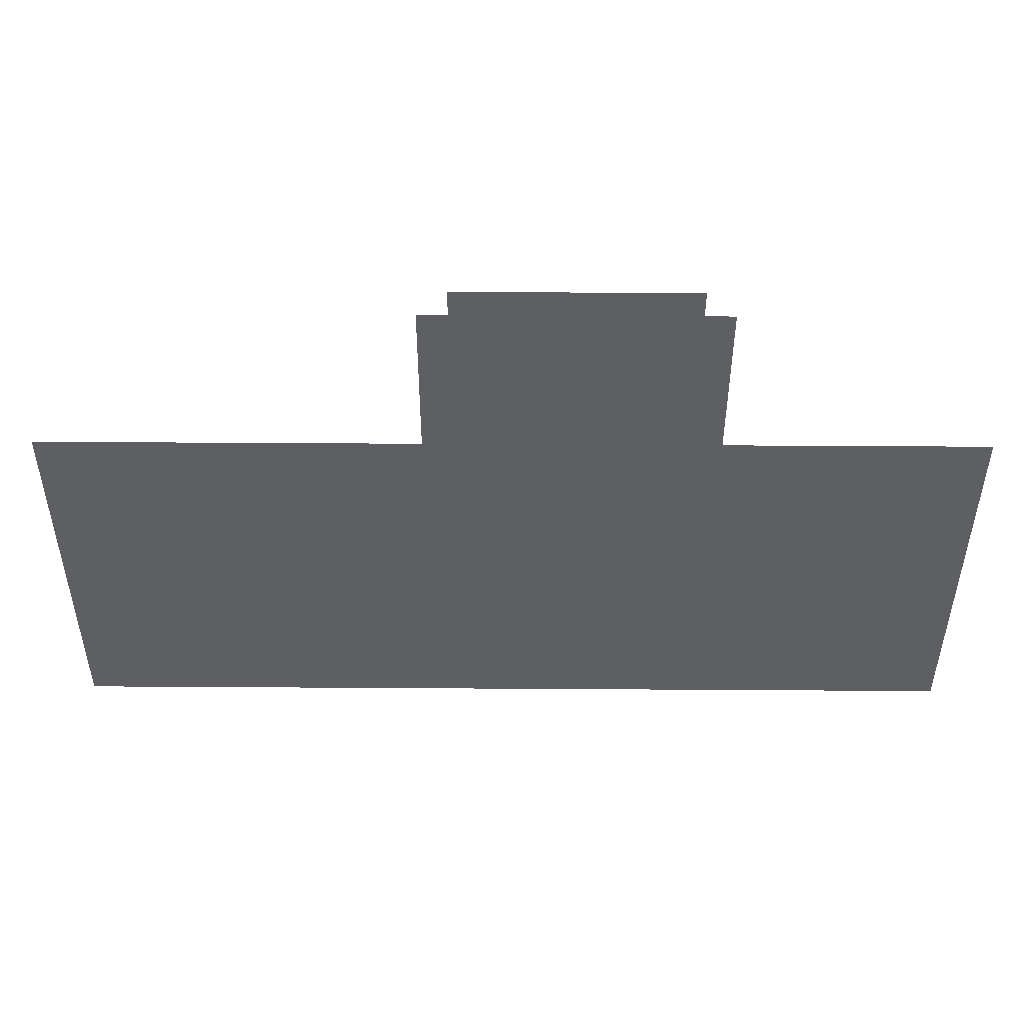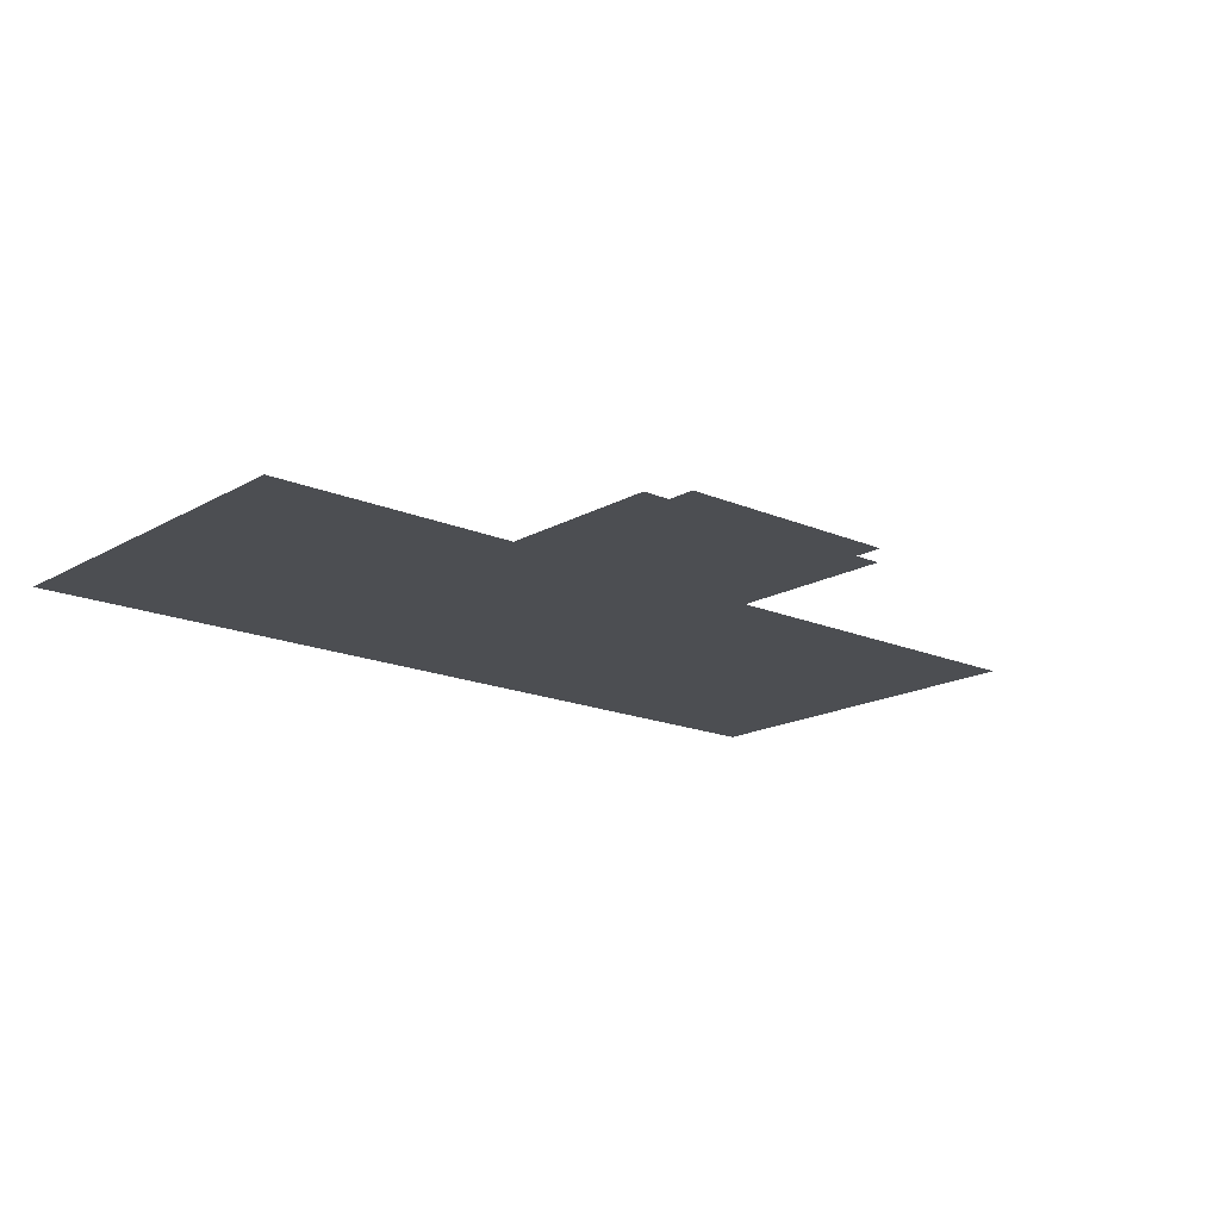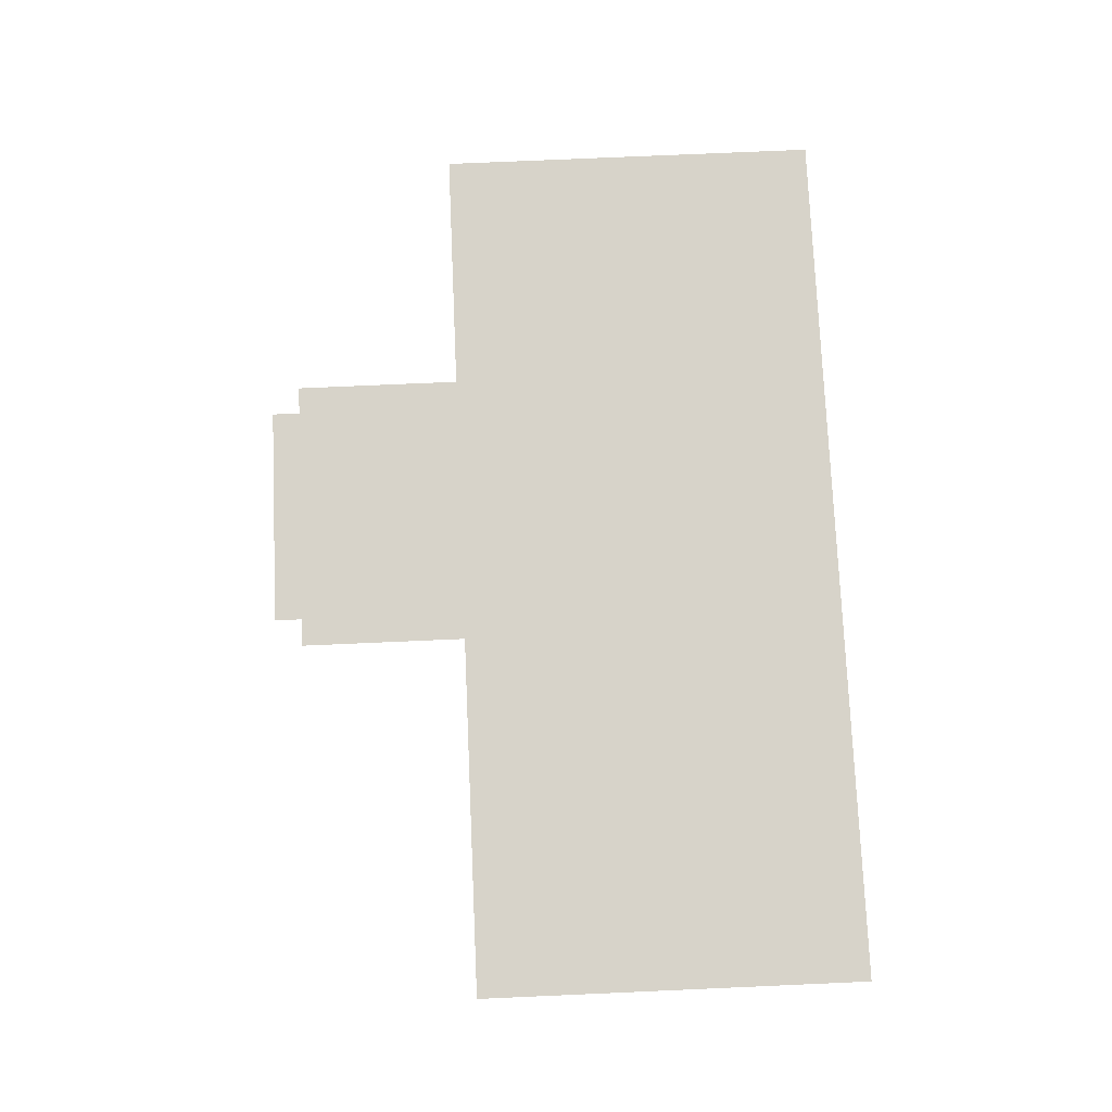
<metadata>
{"format":"obj","ext":"obj","renderer":"f3d","projection":"perspective","resolution":1024,"background":"white","views":[{"elev":49.9,"azim":0.4,"up":"+Y"},{"elev":-16.9,"azim":138.9,"up":"+Z"},{"elev":76.2,"azim":-92.5,"up":"+Z"}]}
</metadata>
<code>
v -320 -416 0
v -352 -416 0
v -352 -384 0
v -320 -384 0
v -384 -416 0
v -384 -384 0
v -416 -416 0
v -416 -384 0
v -448 -416 0
v -448 -384 0
v -480 -416 0
v -480 -384 0
v -512 -416 0
v -512 -384 0
v -544 -416 0
v -544 -384 0
v -576 -416 0
v -576 -384 0
v -288 -448 0
v -320 -448 0
v -288 -416 0
v -352 -448 0
v -384 -448 0
v -416 -448 0
v -448 -448 0
v -480 -448 0
v -512 -448 0
v -544 -448 0
v -576 -448 0
v -608 -448 0
v -608 -416 0
v -288 -480 0
v -320 -480 0
v -352 -480 0
v -384 -480 0
v -416 -480 0
v -448 -480 0
v -480 -480 0
v -512 -480 0
v -544 -480 0
v -576 -480 0
v -608 -480 0
v -288 -512 0
v -320 -512 0
v -352 -512 0
v -384 -512 0
v -416 -512 0
v -448 -512 0
v -480 -512 0
v -512 -512 0
v -544 -512 0
v -576 -512 0
v -608 -512 0
v -288 -544 0
v -320 -544 0
v -352 -544 0
v -384 -544 0
v -416 -544 0
v -448 -544 0
v -480 -544 0
v -512 -544 0
v -544 -544 0
v -576 -544 0
v -608 -544 0
v -288 -576 0
v -320 -576 0
v -352 -576 0
v -384 -576 0
v -416 -576 0
v -448 -576 0
v -480 -576 0
v -512 -576 0
v -544 -576 0
v -576 -576 0
v -608 -576 0
v -288 -608 0
v -320 -608 0
v -352 -608 0
v -384 -608 0
v -416 -608 0
v -448 -608 0
v -480 -608 0
v -512 -608 0
v -544 -608 0
v -576 -608 0
v -608 -608 0
v 0 -640 0
v -32 -640 0
v -32 -608 0
v 0 -608 0
v -64 -640 0
v -64 -608 0
v -96 -640 0
v -96 -608 0
v -128 -640 0
v -128 -608 0
v -160 -640 0
v -160 -608 0
v -192 -640 0
v -192 -608 0
v -224 -640 0
v -224 -608 0
v -256 -640 0
v -256 -608 0
v -288 -640 0
v -320 -640 0
v -352 -640 0
v -384 -640 0
v -416 -640 0
v -448 -640 0
v -480 -640 0
v -512 -640 0
v -544 -640 0
v -576 -640 0
v -608 -640 0
v -640 -640 0
v -640 -608 0
v -672 -640 0
v -672 -608 0
v -704 -640 0
v -704 -608 0
v -736 -640 0
v -736 -608 0
v -768 -640 0
v -768 -608 0
v -800 -640 0
v -800 -608 0
v -832 -640 0
v -832 -608 0
v -864 -640 0
v -864 -608 0
v -896 -640 0
v -896 -608 0
v -928 -640 0
v -928 -608 0
v -960 -640 0
v -960 -608 0
v -992 -640 0
v -992 -608 0
v -1024 -640 0
v -1024 -608 0
v 0 -672 0
v -32 -672 0
v -64 -672 0
v -96 -672 0
v -128 -672 0
v -160 -672 0
v -192 -672 0
v -224 -672 0
v -256 -672 0
v -288 -672 0
v -320 -672 0
v -352 -672 0
v -384 -672 0
v -416 -672 0
v -448 -672 0
v -480 -672 0
v -512 -672 0
v -544 -672 0
v -576 -672 0
v -608 -672 0
v -640 -672 0
v -672 -672 0
v -704 -672 0
v -736 -672 0
v -768 -672 0
v -800 -672 0
v -832 -672 0
v -864 -672 0
v -896 -672 0
v -928 -672 0
v -960 -672 0
v -992 -672 0
v -1024 -672 0
v 0 -704 0
v -32 -704 0
v -64 -704 0
v -96 -704 0
v -128 -704 0
v -160 -704 0
v -192 -704 0
v -224 -704 0
v -256 -704 0
v -288 -704 0
v -320 -704 0
v -352 -704 0
v -384 -704 0
v -416 -704 0
v -448 -704 0
v -480 -704 0
v -512 -704 0
v -544 -704 0
v -576 -704 0
v -608 -704 0
v -640 -704 0
v -672 -704 0
v -704 -704 0
v -736 -704 0
v -768 -704 0
v -800 -704 0
v -832 -704 0
v -864 -704 0
v -896 -704 0
v -928 -704 0
v -960 -704 0
v -992 -704 0
v -1024 -704 0
v 0 -736 0
v -32 -736 0
v -64 -736 0
v -96 -736 0
v -128 -736 0
v -160 -736 0
v -192 -736 0
v -224 -736 0
v -256 -736 0
v -288 -736 0
v -320 -736 0
v -352 -736 0
v -384 -736 0
v -416 -736 0
v -448 -736 0
v -480 -736 0
v -512 -736 0
v -544 -736 0
v -576 -736 0
v -608 -736 0
v -640 -736 0
v -672 -736 0
v -704 -736 0
v -736 -736 0
v -768 -736 0
v -800 -736 0
v -832 -736 0
v -864 -736 0
v -896 -736 0
v -928 -736 0
v -960 -736 0
v -992 -736 0
v -1024 -736 0
v 0 -768 0
v -32 -768 0
v -64 -768 0
v -96 -768 0
v -128 -768 0
v -160 -768 0
v -192 -768 0
v -224 -768 0
v -256 -768 0
v -288 -768 0
v -320 -768 0
v -352 -768 0
v -384 -768 0
v -416 -768 0
v -448 -768 0
v -480 -768 0
v -512 -768 0
v -544 -768 0
v -576 -768 0
v -608 -768 0
v -640 -768 0
v -672 -768 0
v -704 -768 0
v -736 -768 0
v -768 -768 0
v -800 -768 0
v -832 -768 0
v -864 -768 0
v -896 -768 0
v -928 -768 0
v -960 -768 0
v -992 -768 0
v -1024 -768 0
v 0 -800 0
v -32 -800 0
v -64 -800 0
v -96 -800 0
v -128 -800 0
v -160 -800 0
v -192 -800 0
v -224 -800 0
v -256 -800 0
v -288 -800 0
v -320 -800 0
v -352 -800 0
v -384 -800 0
v -416 -800 0
v -448 -800 0
v -480 -800 0
v -512 -800 0
v -544 -800 0
v -576 -800 0
v -608 -800 0
v -640 -800 0
v -672 -800 0
v -704 -800 0
v -736 -800 0
v -768 -800 0
v -800 -800 0
v -832 -800 0
v -864 -800 0
v -896 -800 0
v -928 -800 0
v -960 -800 0
v -992 -800 0
v -1024 -800 0
v 0 -832 0
v -32 -832 0
v -64 -832 0
v -96 -832 0
v -128 -832 0
v -160 -832 0
v -192 -832 0
v -224 -832 0
v -256 -832 0
v -288 -832 0
v -320 -832 0
v -352 -832 0
v -384 -832 0
v -416 -832 0
v -448 -832 0
v -480 -832 0
v -512 -832 0
v -544 -832 0
v -576 -832 0
v -608 -832 0
v -640 -832 0
v -672 -832 0
v -704 -832 0
v -736 -832 0
v -768 -832 0
v -800 -832 0
v -832 -832 0
v -864 -832 0
v -896 -832 0
v -928 -832 0
v -960 -832 0
v -992 -832 0
v -1024 -832 0
v 0 -864 0
v -32 -864 0
v -64 -864 0
v -96 -864 0
v -128 -864 0
v -160 -864 0
v -192 -864 0
v -224 -864 0
v -256 -864 0
v -288 -864 0
v -320 -864 0
v -352 -864 0
v -384 -864 0
v -416 -864 0
v -448 -864 0
v -480 -864 0
v -512 -864 0
v -544 -864 0
v -576 -864 0
v -608 -864 0
v -640 -864 0
v -672 -864 0
v -704 -864 0
v -736 -864 0
v -768 -864 0
v -800 -864 0
v -832 -864 0
v -864 -864 0
v -896 -864 0
v -928 -864 0
v -960 -864 0
v -992 -864 0
v -1024 -864 0
v 0 -896 0
v -32 -896 0
v -64 -896 0
v -96 -896 0
v -128 -896 0
v -160 -896 0
v -192 -896 0
v -224 -896 0
v -256 -896 0
v -288 -896 0
v -320 -896 0
v -352 -896 0
v -384 -896 0
v -416 -896 0
v -448 -896 0
v -480 -896 0
v -512 -896 0
v -544 -896 0
v -576 -896 0
v -608 -896 0
v -640 -896 0
v -672 -896 0
v -704 -896 0
v -736 -896 0
v -768 -896 0
v -800 -896 0
v -832 -896 0
v -864 -896 0
v -896 -896 0
v -928 -896 0
v -960 -896 0
v -992 -896 0
v -1024 -896 0
v 0 -928 0
v -32 -928 0
v -64 -928 0
v -96 -928 0
v -128 -928 0
v -160 -928 0
v -192 -928 0
v -224 -928 0
v -256 -928 0
v -288 -928 0
v -320 -928 0
v -352 -928 0
v -384 -928 0
v -416 -928 0
v -448 -928 0
v -480 -928 0
v -512 -928 0
v -544 -928 0
v -576 -928 0
v -608 -928 0
v -640 -928 0
v -672 -928 0
v -704 -928 0
v -736 -928 0
v -768 -928 0
v -800 -928 0
v -832 -928 0
v -864 -928 0
v -896 -928 0
v -928 -928 0
v -960 -928 0
v -992 -928 0
v -1024 -928 0
v 0 -960 0
v -32 -960 0
v -64 -960 0
v -96 -960 0
v -128 -960 0
v -160 -960 0
v -192 -960 0
v -224 -960 0
v -256 -960 0
v -288 -960 0
v -320 -960 0
v -352 -960 0
v -384 -960 0
v -416 -960 0
v -448 -960 0
v -480 -960 0
v -512 -960 0
v -544 -960 0
v -576 -960 0
v -608 -960 0
v -640 -960 0
v -672 -960 0
v -704 -960 0
v -736 -960 0
v -768 -960 0
v -800 -960 0
v -832 -960 0
v -864 -960 0
v -896 -960 0
v -928 -960 0
v -960 -960 0
v -992 -960 0
v -1024 -960 0
v 0 -992 0
v -32 -992 0
v -64 -992 0
v -96 -992 0
v -128 -992 0
v -160 -992 0
v -192 -992 0
v -224 -992 0
v -256 -992 0
v -288 -992 0
v -320 -992 0
v -352 -992 0
v -384 -992 0
v -416 -992 0
v -448 -992 0
v -480 -992 0
v -512 -992 0
v -544 -992 0
v -576 -992 0
v -608 -992 0
v -640 -992 0
v -672 -992 0
v -704 -992 0
v -736 -992 0
v -768 -992 0
v -800 -992 0
v -832 -992 0
v -864 -992 0
v -896 -992 0
v -928 -992 0
v -960 -992 0
v -992 -992 0
v -1024 -992 0
v 0 -1024 0
v -32 -1024 0
v -64 -1024 0
v -96 -1024 0
v -128 -1024 0
v -160 -1024 0
v -192 -1024 0
v -224 -1024 0
v -256 -1024 0
v -288 -1024 0
v -320 -1024 0
v -352 -1024 0
v -384 -1024 0
v -416 -1024 0
v -448 -1024 0
v -480 -1024 0
v -512 -1024 0
v -544 -1024 0
v -576 -1024 0
v -608 -1024 0
v -640 -1024 0
v -672 -1024 0
v -704 -1024 0
v -736 -1024 0
v -768 -1024 0
v -800 -1024 0
v -832 -1024 0
v -864 -1024 0
v -896 -1024 0
v -928 -1024 0
v -960 -1024 0
v -992 -1024 0
v -1024 -1024 0
v 0 -1056 0
v -32 -1056 0
v -64 -1056 0
v -96 -1056 0
v -128 -1056 0
v -160 -1056 0
v -192 -1056 0
v -224 -1056 0
v -256 -1056 0
v -288 -1056 0
v -320 -1056 0
v -352 -1056 0
v -384 -1056 0
v -416 -1056 0
v -448 -1056 0
v -480 -1056 0
v -512 -1056 0
v -544 -1056 0
v -576 -1056 0
v -608 -1056 0
v -640 -1056 0
v -672 -1056 0
v -704 -1056 0
v -736 -1056 0
v -768 -1056 0
v -800 -1056 0
v -832 -1056 0
v -864 -1056 0
v -896 -1056 0
v -928 -1056 0
v -960 -1056 0
v -992 -1056 0
v -1024 -1056 0
g mesh_[01]_[00]
f 1 2 3 4
f 2 5 6 3
f 5 7 8 6
f 7 9 10 8
f 9 11 12 10
f 11 13 14 12
f 13 15 16 14
f 15 17 18 16
f 19 20 1 21
f 20 22 2 1
f 22 23 5 2
f 23 24 7 5
f 24 25 9 7
f 25 26 11 9
f 26 27 13 11
f 27 28 15 13
f 28 29 17 15
f 29 30 31 17
f 32 33 20 19
f 33 34 22 20
f 34 35 23 22
f 35 36 24 23
f 36 37 25 24
f 37 38 26 25
f 38 39 27 26
f 39 40 28 27
f 40 41 29 28
f 41 42 30 29
f 43 44 33 32
f 44 45 34 33
f 45 46 35 34
f 46 47 36 35
f 47 48 37 36
f 48 49 38 37
f 49 50 39 38
f 50 51 40 39
f 51 52 41 40
f 52 53 42 41
f 54 55 44 43
f 55 56 45 44
f 56 57 46 45
f 57 58 47 46
f 58 59 48 47
f 59 60 49 48
f 60 61 50 49
f 61 62 51 50
f 62 63 52 51
f 63 64 53 52
f 65 66 55 54
f 66 67 56 55
f 67 68 57 56
f 68 69 58 57
f 69 70 59 58
f 70 71 60 59
f 71 72 61 60
f 72 73 62 61
f 73 74 63 62
f 74 75 64 63
f 76 77 66 65
f 77 78 67 66
f 78 79 68 67
f 79 80 69 68
f 80 81 70 69
f 81 82 71 70
f 82 83 72 71
f 83 84 73 72
f 84 85 74 73
f 85 86 75 74
g mesh_[02]_[00]
f 1 2 3 4
f 2 5 6 3
f 5 7 8 6
f 7 9 10 8
f 9 11 12 10
f 11 13 14 12
f 13 15 16 14
f 15 17 18 16
f 19 20 1 21
f 20 22 2 1
f 28 29 17 15
f 29 30 31 17
f 32 33 20 19
f 41 42 30 29
g mesh_[03]_[00]
f 87 88 89 90
f 88 91 92 89
f 91 93 94 92
f 93 95 96 94
f 95 97 98 96
f 97 99 100 98
f 99 101 102 100
f 101 103 104 102
f 103 105 76 104
f 105 106 77 76
f 106 107 78 77
f 107 108 79 78
f 108 109 80 79
f 109 110 81 80
f 110 111 82 81
f 111 112 83 82
f 112 113 84 83
f 113 114 85 84
f 114 115 86 85
f 115 116 117 86
f 116 118 119 117
f 118 120 121 119
f 120 122 123 121
f 122 124 125 123
f 124 126 127 125
f 126 128 129 127
f 128 130 131 129
f 130 132 133 131
f 132 134 135 133
f 134 136 137 135
f 136 138 139 137
f 138 140 141 139
f 142 143 88 87
f 143 144 91 88
f 144 145 93 91
f 145 146 95 93
f 146 147 97 95
f 147 148 99 97
f 148 149 101 99
f 149 150 103 101
f 150 151 105 103
f 151 152 106 105
f 152 153 107 106
f 153 154 108 107
f 154 155 109 108
f 155 156 110 109
f 156 157 111 110
f 157 158 112 111
f 158 159 113 112
f 159 160 114 113
f 160 161 115 114
f 161 162 116 115
f 162 163 118 116
f 163 164 120 118
f 164 165 122 120
f 165 166 124 122
f 166 167 126 124
f 167 168 128 126
f 168 169 130 128
f 169 170 132 130
f 170 171 134 132
f 171 172 136 134
f 172 173 138 136
f 173 174 140 138
f 175 176 143 142
f 176 177 144 143
f 177 178 145 144
f 178 179 146 145
f 179 180 147 146
f 180 181 148 147
f 181 182 149 148
f 182 183 150 149
f 183 184 151 150
f 184 185 152 151
f 185 186 153 152
f 186 187 154 153
f 187 188 155 154
f 188 189 156 155
f 189 190 157 156
f 190 191 158 157
f 191 192 159 158
f 192 193 160 159
f 193 194 161 160
f 194 195 162 161
f 195 196 163 162
f 196 197 164 163
f 197 198 165 164
f 198 199 166 165
f 199 200 167 166
f 200 201 168 167
f 201 202 169 168
f 202 203 170 169
f 203 204 171 170
f 204 205 172 171
f 205 206 173 172
f 206 207 174 173
f 208 209 176 175
f 209 210 177 176
f 210 211 178 177
f 211 212 179 178
f 212 213 180 179
f 213 214 181 180
f 214 215 182 181
f 215 216 183 182
f 216 217 184 183
f 217 218 185 184
f 218 219 186 185
f 219 220 187 186
f 220 221 188 187
f 221 222 189 188
f 222 223 190 189
f 223 224 191 190
f 224 225 192 191
f 225 226 193 192
f 226 227 194 193
f 227 228 195 194
f 228 229 196 195
f 229 230 197 196
f 230 231 198 197
f 231 232 199 198
f 232 233 200 199
f 233 234 201 200
f 234 235 202 201
f 235 236 203 202
f 236 237 204 203
f 237 238 205 204
f 238 239 206 205
f 239 240 207 206
f 241 242 209 208
f 242 243 210 209
f 243 244 211 210
f 244 245 212 211
f 245 246 213 212
f 246 247 214 213
f 247 248 215 214
f 248 249 216 215
f 249 250 217 216
f 250 251 218 217
f 251 252 219 218
f 252 253 220 219
f 253 254 221 220
f 254 255 222 221
f 255 256 223 222
f 256 257 224 223
f 257 258 225 224
f 258 259 226 225
f 259 260 227 226
f 260 261 228 227
f 261 262 229 228
f 262 263 230 229
f 263 264 231 230
f 264 265 232 231
f 265 266 233 232
f 266 267 234 233
f 267 268 235 234
f 268 269 236 235
f 269 270 237 236
f 270 271 238 237
f 271 272 239 238
f 272 273 240 239
f 274 275 242 241
f 275 276 243 242
f 276 277 244 243
f 277 278 245 244
f 278 279 246 245
f 279 280 247 246
f 280 281 248 247
f 281 282 249 248
f 282 283 250 249
f 283 284 251 250
f 284 285 252 251
f 285 286 253 252
f 286 287 254 253
f 287 288 255 254
f 288 289 256 255
f 289 290 257 256
f 290 291 258 257
f 291 292 259 258
f 292 293 260 259
f 293 294 261 260
f 294 295 262 261
f 295 296 263 262
f 296 297 264 263
f 297 298 265 264
f 298 299 266 265
f 299 300 267 266
f 300 301 268 267
f 301 302 269 268
f 302 303 270 269
f 303 304 271 270
f 304 305 272 271
f 305 306 273 272
f 307 308 275 274
f 308 309 276 275
f 309 310 277 276
f 310 311 278 277
f 311 312 279 278
f 312 313 280 279
f 313 314 281 280
f 314 315 282 281
f 315 316 283 282
f 316 317 284 283
f 317 318 285 284
f 318 319 286 285
f 319 320 287 286
f 320 321 288 287
f 321 322 289 288
f 322 323 290 289
f 323 324 291 290
f 324 325 292 291
f 325 326 293 292
f 326 327 294 293
f 327 328 295 294
f 328 329 296 295
f 329 330 297 296
f 330 331 298 297
f 331 332 299 298
f 332 333 300 299
f 333 334 301 300
f 334 335 302 301
f 335 336 303 302
f 336 337 304 303
f 337 338 305 304
f 338 339 306 305
f 340 341 308 307
f 341 342 309 308
f 342 343 310 309
f 343 344 311 310
f 344 345 312 311
f 345 346 313 312
f 346 347 314 313
f 347 348 315 314
f 348 349 316 315
f 349 350 317 316
f 350 351 318 317
f 351 352 319 318
f 352 353 320 319
f 353 354 321 320
f 354 355 322 321
f 355 356 323 322
f 356 357 324 323
f 357 358 325 324
f 358 359 326 325
f 359 360 327 326
f 360 361 328 327
f 361 362 329 328
f 362 363 330 329
f 363 364 331 330
f 364 365 332 331
f 365 366 333 332
f 366 367 334 333
f 367 368 335 334
f 368 369 336 335
f 369 370 337 336
f 370 371 338 337
f 371 372 339 338
f 373 374 341 340
f 374 375 342 341
f 375 376 343 342
f 376 377 344 343
f 377 378 345 344
f 378 379 346 345
f 379 380 347 346
f 380 381 348 347
f 381 382 349 348
f 382 383 350 349
f 383 384 351 350
f 384 385 352 351
f 385 386 353 352
f 386 387 354 353
f 387 388 355 354
f 388 389 356 355
f 389 390 357 356
f 390 391 358 357
f 391 392 359 358
f 392 393 360 359
f 393 394 361 360
f 394 395 362 361
f 395 396 363 362
f 396 397 364 363
f 397 398 365 364
f 398 399 366 365
f 399 400 367 366
f 400 401 368 367
f 401 402 369 368
f 402 403 370 369
f 403 404 371 370
f 404 405 372 371
f 406 407 374 373
f 407 408 375 374
f 408 409 376 375
f 409 410 377 376
f 410 411 378 377
f 411 412 379 378
f 412 413 380 379
f 413 414 381 380
f 414 415 382 381
f 415 416 383 382
f 416 417 384 383
f 417 418 385 384
f 418 419 386 385
f 419 420 387 386
f 420 421 388 387
f 421 422 389 388
f 422 423 390 389
f 423 424 391 390
f 424 425 392 391
f 425 426 393 392
f 426 427 394 393
f 427 428 395 394
f 428 429 396 395
f 429 430 397 396
f 430 431 398 397
f 431 432 399 398
f 432 433 400 399
f 433 434 401 400
f 434 435 402 401
f 435 436 403 402
f 436 437 404 403
f 437 438 405 404
f 439 440 407 406
f 440 441 408 407
f 441 442 409 408
f 442 443 410 409
f 443 444 411 410
f 444 445 412 411
f 445 446 413 412
f 446 447 414 413
f 447 448 415 414
f 448 449 416 415
f 449 450 417 416
f 450 451 418 417
f 451 452 419 418
f 452 453 420 419
f 453 454 421 420
f 454 455 422 421
f 455 456 423 422
f 456 457 424 423
f 457 458 425 424
f 458 459 426 425
f 459 460 427 426
f 460 461 428 427
f 461 462 429 428
f 462 463 430 429
f 463 464 431 430
f 464 465 432 431
f 465 466 433 432
f 466 467 434 433
f 467 468 435 434
f 468 469 436 435
f 469 470 437 436
f 470 471 438 437
f 472 473 440 439
f 473 474 441 440
f 474 475 442 441
f 475 476 443 442
f 476 477 444 443
f 477 478 445 444
f 478 479 446 445
f 479 480 447 446
f 480 481 448 447
f 481 482 449 448
f 482 483 450 449
f 483 484 451 450
f 484 485 452 451
f 485 486 453 452
f 486 487 454 453
f 487 488 455 454
f 488 489 456 455
f 489 490 457 456
f 490 491 458 457
f 491 492 459 458
f 492 493 460 459
f 493 494 461 460
f 494 495 462 461
f 495 496 463 462
f 496 497 464 463
f 497 498 465 464
f 498 499 466 465
f 499 500 467 466
f 500 501 468 467
f 501 502 469 468
f 502 503 470 469
f 503 504 471 470
f 505 506 473 472
f 506 507 474 473
f 507 508 475 474
f 508 509 476 475
f 509 510 477 476
f 510 511 478 477
f 511 512 479 478
f 512 513 480 479
f 513 514 481 480
f 514 515 482 481
f 515 516 483 482
f 516 517 484 483
f 517 518 485 484
f 518 519 486 485
f 519 520 487 486
f 520 521 488 487
f 521 522 489 488
f 522 523 490 489
f 523 524 491 490
f 524 525 492 491
f 525 526 493 492
f 526 527 494 493
f 527 528 495 494
f 528 529 496 495
f 529 530 497 496
f 530 531 498 497
f 531 532 499 498
f 532 533 500 499
f 533 534 501 500
f 534 535 502 501
f 535 536 503 502
f 536 537 504 503
f 538 539 506 505
f 539 540 507 506
f 540 541 508 507
f 541 542 509 508
f 542 543 510 509
f 543 544 511 510
f 544 545 512 511
f 545 546 513 512
f 546 547 514 513
f 547 548 515 514
f 548 549 516 515
f 549 550 517 516
f 550 551 518 517
f 551 552 519 518
f 552 553 520 519
f 553 554 521 520
f 554 555 522 521
f 555 556 523 522
f 556 557 524 523
f 557 558 525 524
f 558 559 526 525
f 559 560 527 526
f 560 561 528 527
f 561 562 529 528
f 562 563 530 529
f 563 564 531 530
f 564 565 532 531
f 565 566 533 532
f 566 567 534 533
f 567 568 535 534
f 568 569 536 535
f 569 570 537 536
g mesh_[04]_[00]
f 87 88 89 90
f 88 91 92 89
f 91 93 94 92
f 93 95 96 94
f 95 97 98 96
f 97 99 100 98
f 99 101 102 100
f 101 103 104 102
f 103 105 76 104
f 105 106 77 76
f 106 107 78 77
f 107 108 79 78
f 108 109 80 79
f 109 110 81 80
f 110 111 82 81
f 111 112 83 82
f 112 113 84 83
f 113 114 85 84
f 114 115 86 85
f 115 116 117 86
f 116 118 119 117
f 118 120 121 119
f 120 122 123 121
f 122 124 125 123
f 124 126 127 125
f 126 128 129 127
f 128 130 131 129
f 130 132 133 131
f 132 134 135 133
f 134 136 137 135
f 136 138 139 137
f 138 140 141 139

</code>
